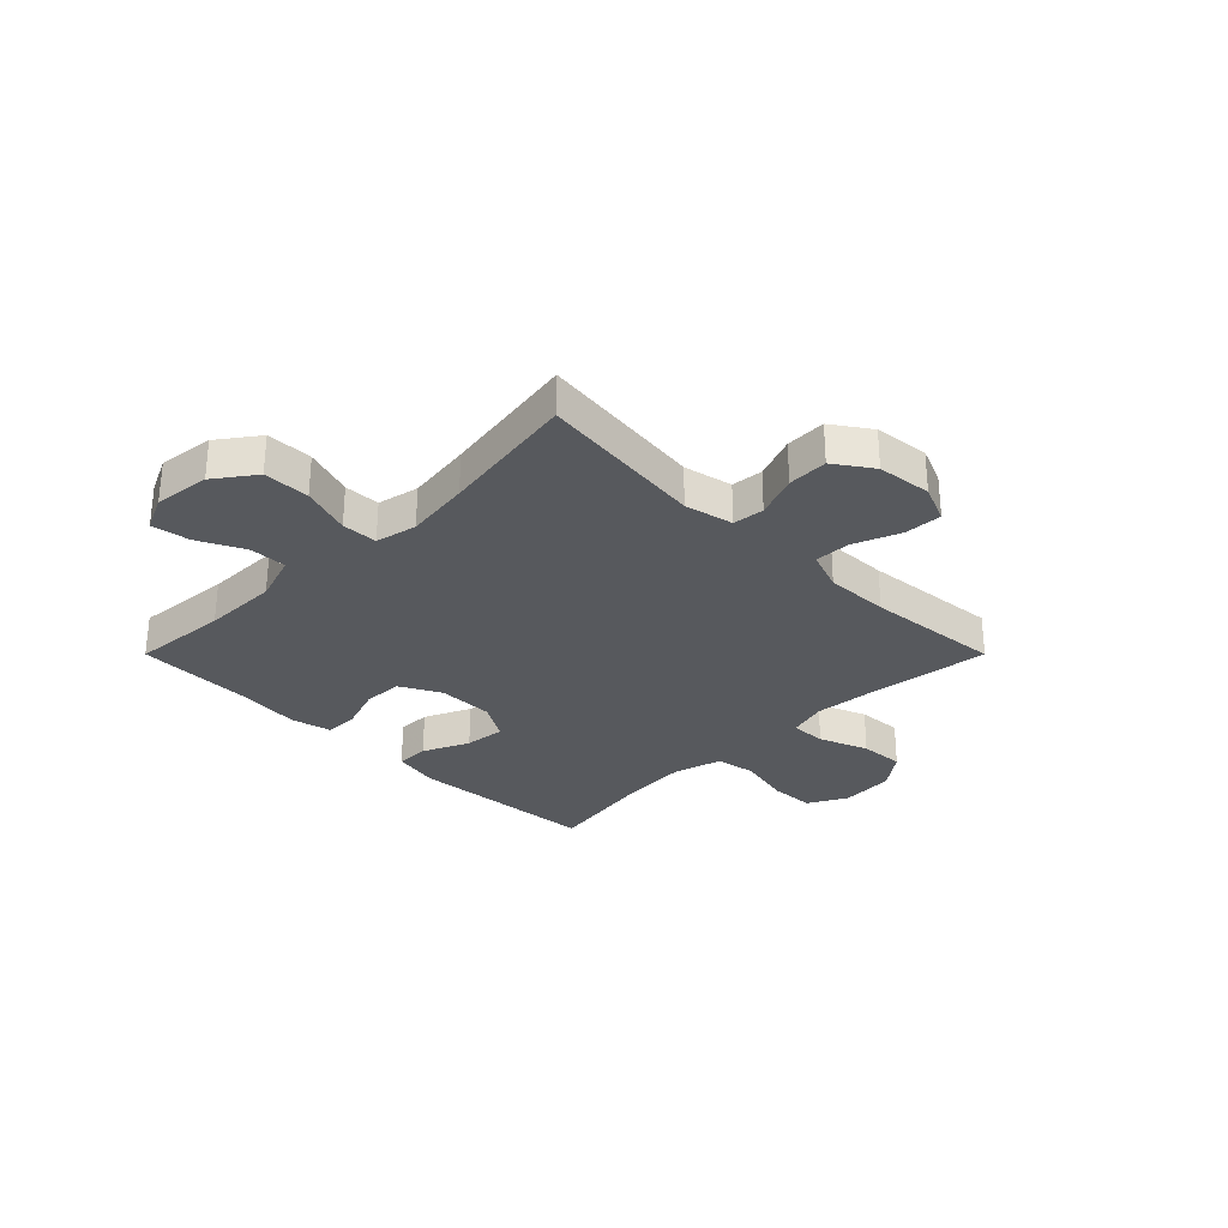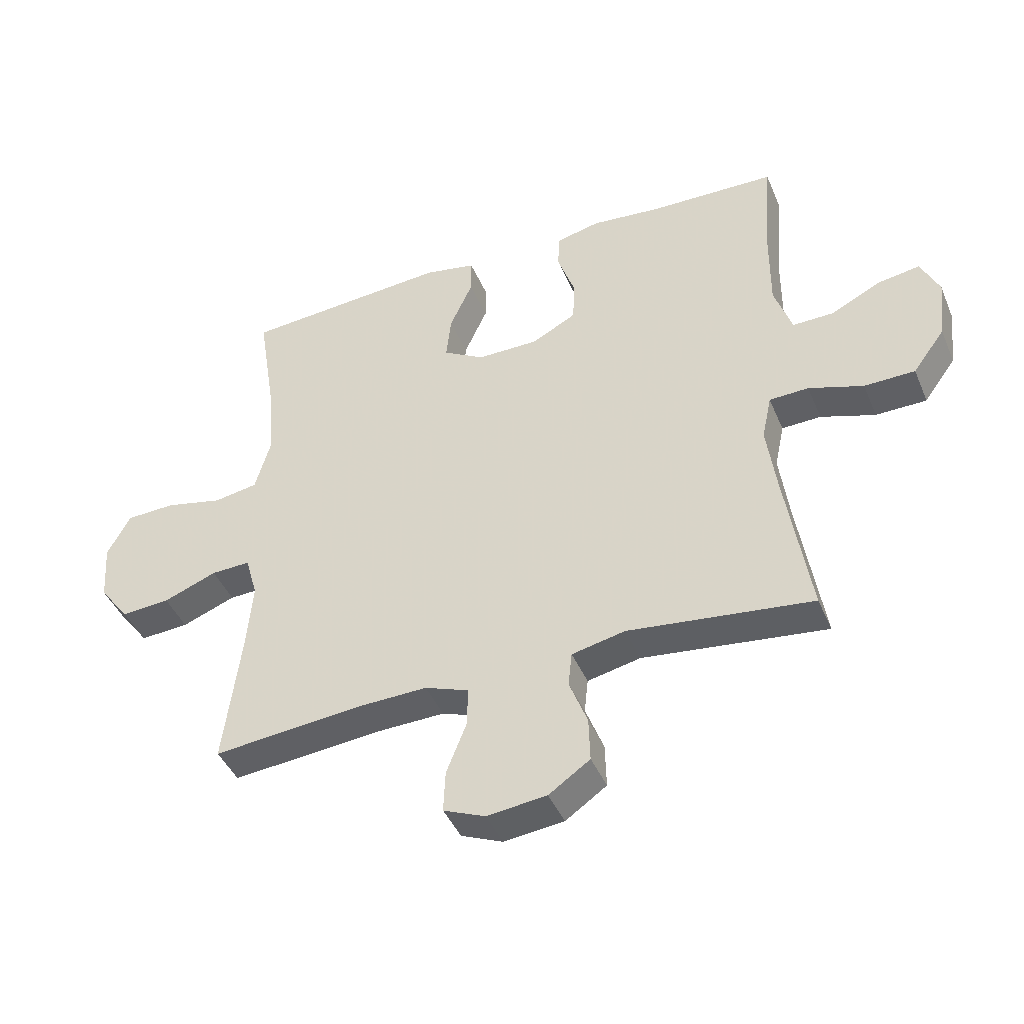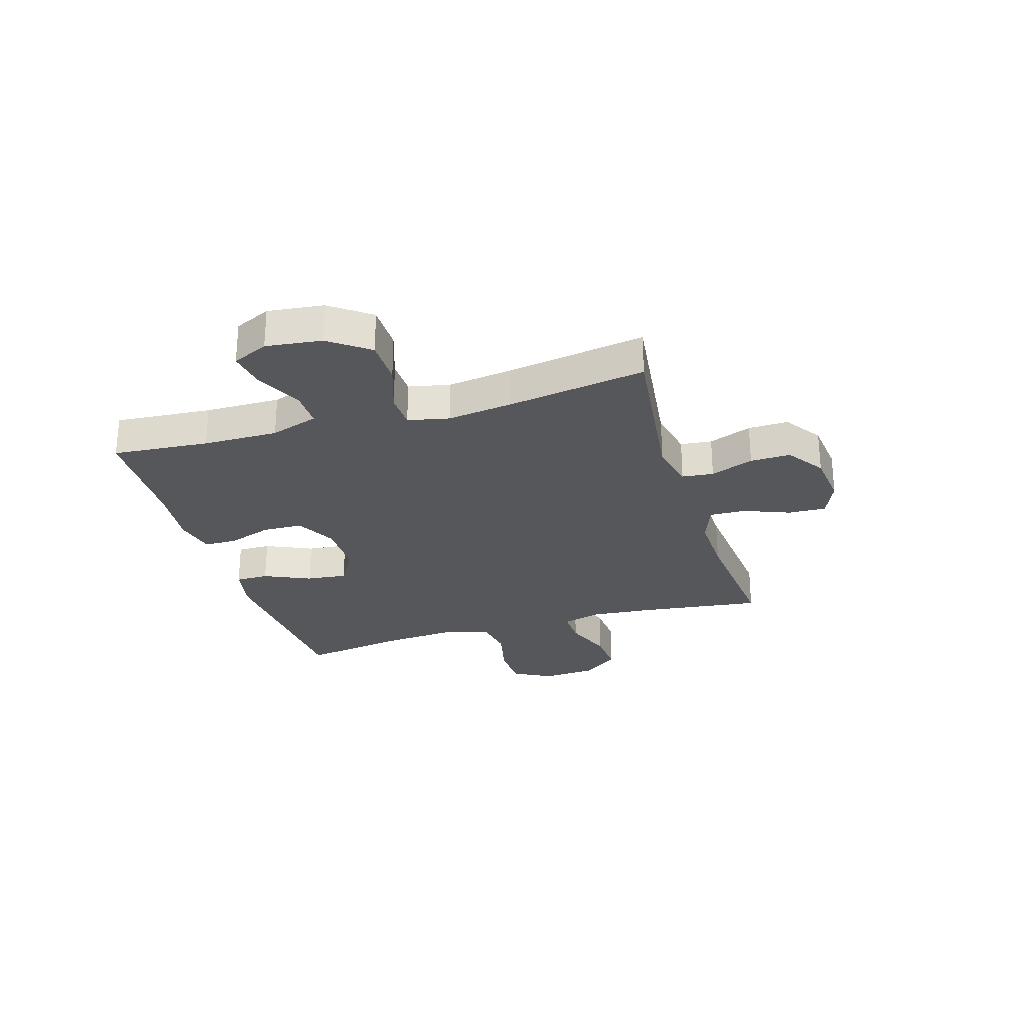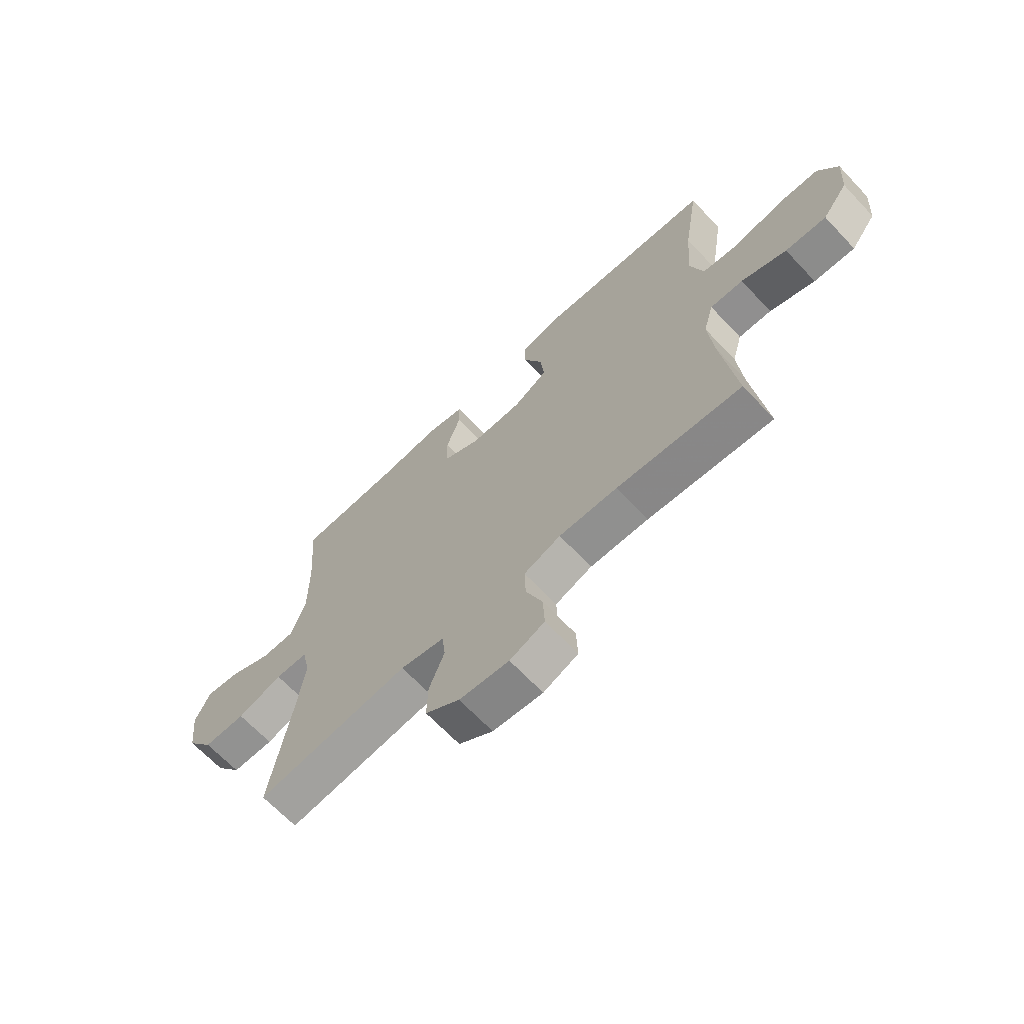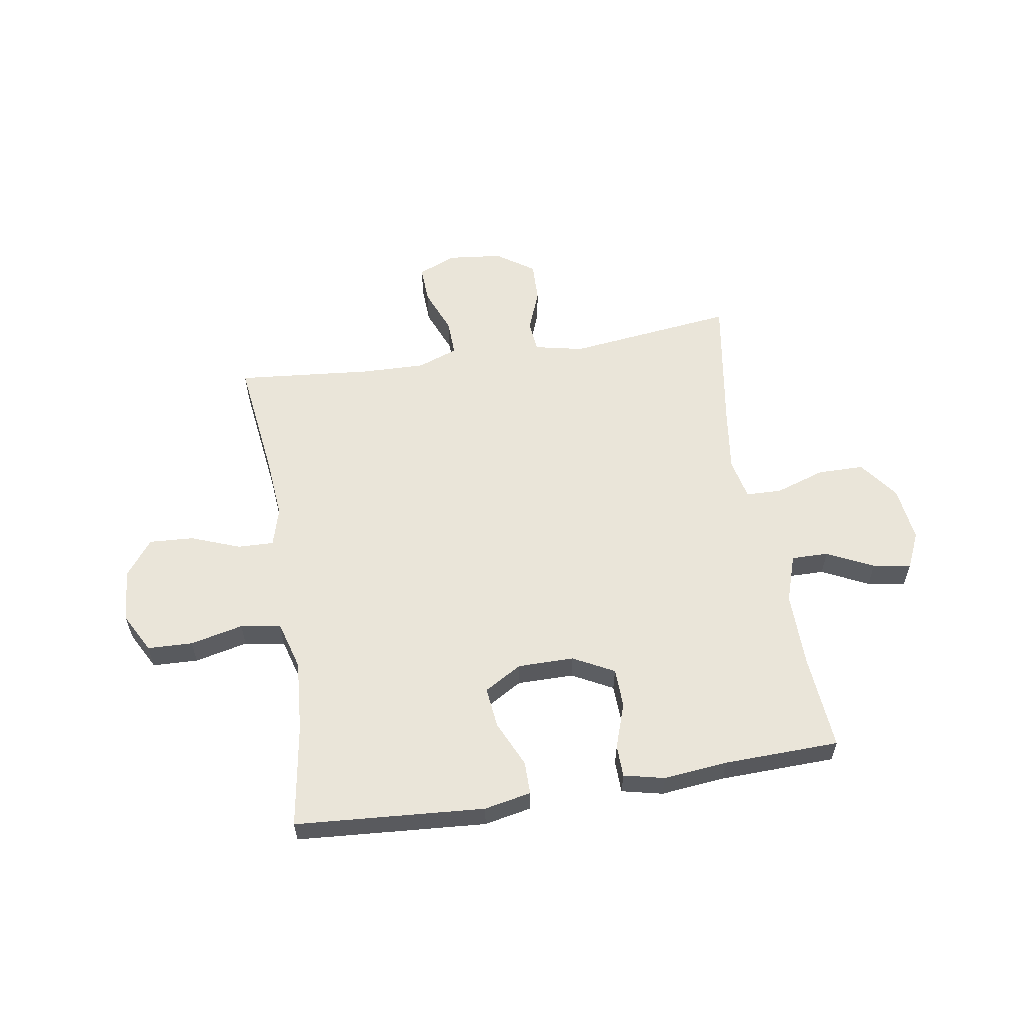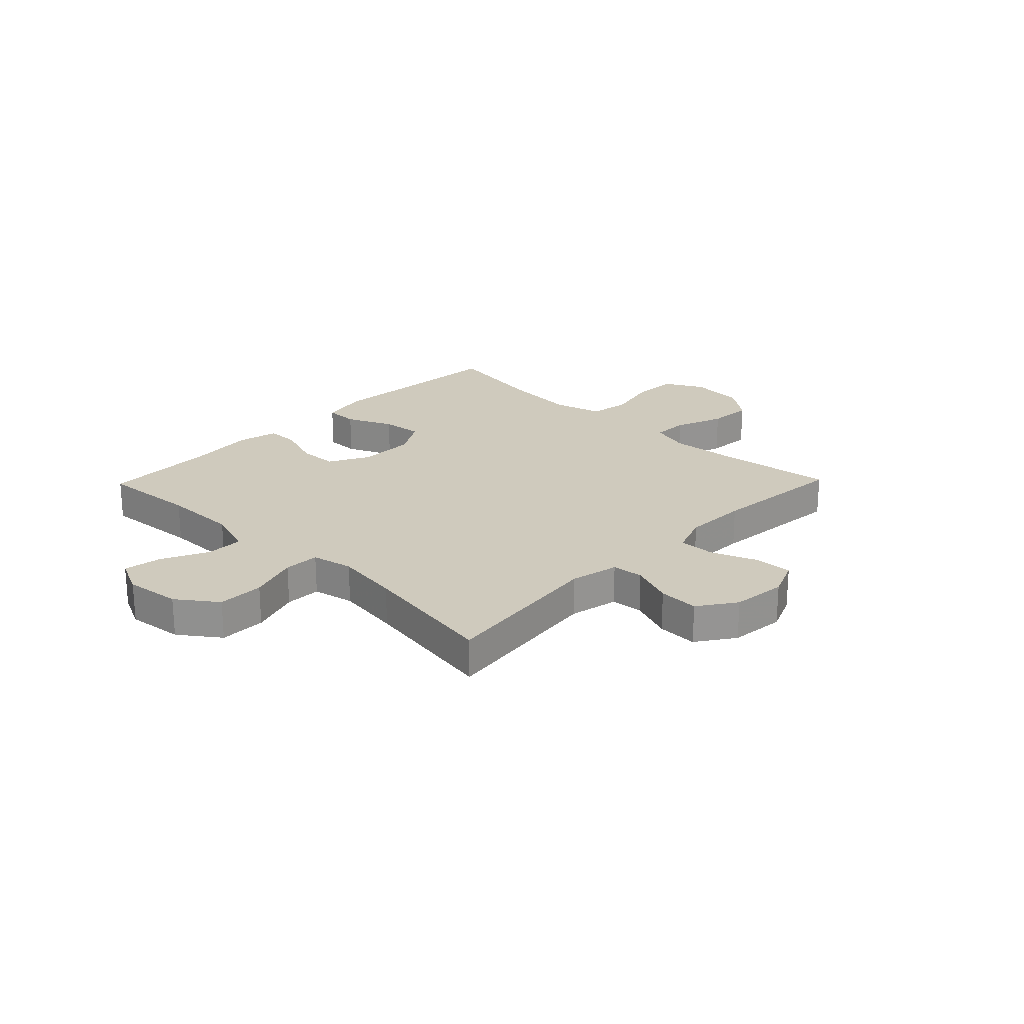
<metadata>
{"format":"obj","ext":"obj","renderer":"f3d","projection":"perspective","resolution":1024,"background":"white","views":[{"elev":-29.7,"azim":135.0,"up":"+Y"},{"elev":-43.2,"azim":22.0,"up":"+Z"},{"elev":-27.1,"azim":106.8,"up":"+Y"},{"elev":-66.8,"azim":-136.6,"up":"+Z"},{"elev":57.9,"azim":-9.2,"up":"+Y"},{"elev":23.1,"azim":134.1,"up":"+Y"}]}
</metadata>
<code>
v 0.5 0.07 0.5
v 0.486 0.07 0.325
v 0.485 0.07 0.189
v 0.514 0.07 0.102
v 0.581 0.07 0.103
v 0.665 0.07 0.144
v 0.734 0.07 0.155
v 0.764 0.07 0.09
v 0.752 0.07 -0.011
v 0.699 0.07 -0.083
v 0.615 0.07 -0.084
v 0.525 0.07 -0.054
v 0.46 0.07 -0.056
v 0.444 0.07 -0.131
v 0.46 0.07 -0.249
v 0.5 0.07 -0.5
v 0.196 0.07 -0.463
v 0.108 0.07 -0.482
v 0.102 0.07 -0.539
v 0.132 0.07 -0.617
v 0.134 0.07 -0.69
v 0.066 0.07 -0.737
v -0.033 0.07 -0.748
v -0.102 0.07 -0.719
v -0.099 0.07 -0.65
v -0.066 0.07 -0.567
v -0.064 0.07 -0.501
v -0.137 0.07 -0.474
v -0.253 0.07 -0.477
v -0.5 0.07 -0.5
v -0.472 0.07 -0.279
v -0.462 0.07 -0.165
v -0.482 0.07 -0.094
v -0.547 0.07 -0.096
v -0.636 0.07 -0.13
v -0.717 0.07 -0.135
v -0.767 0.07 -0.069
v -0.774 0.07 0.029
v -0.736 0.07 0.1
v -0.654 0.07 0.103
v -0.558 0.07 0.081
v -0.485 0.07 0.093
v -0.46 0.07 0.181
v -0.47 0.07 0.312
v -0.5 0.07 0.5
v -0.157 0.07 0.525
v -0.072 0.07 0.508
v -0.072 0.07 0.448
v -0.11 0.07 0.364
v -0.118 0.07 0.29
v -0.05 0.07 0.25
v 0.052 0.07 0.25
v 0.126 0.07 0.289
v 0.128 0.07 0.361
v 0.1 0.07 0.442
v 0.101 0.07 0.501
v 0.175 0.07 0.518
v 0.291 0.07 0.506
v 0.5 0 0.5
v 0.486 0 0.325
v 0.485 0 0.189
v 0.514 0 0.102
v 0.581 0 0.103
v 0.665 0 0.144
v 0.734 0 0.155
v 0.764 0 0.09
v 0.752 0 -0.011
v 0.699 0 -0.083
v 0.615 0 -0.084
v 0.525 0 -0.054
v 0.46 0 -0.056
v 0.444 0 -0.131
v 0.46 0 -0.249
v 0.5 0 -0.5
v 0.196 0 -0.463
v 0.108 0 -0.482
v 0.102 0 -0.539
v 0.132 0 -0.617
v 0.134 0 -0.69
v 0.066 0 -0.737
v -0.033 0 -0.748
v -0.102 0 -0.719
v -0.099 0 -0.65
v -0.066 0 -0.567
v -0.064 0 -0.501
v -0.137 0 -0.474
v -0.253 0 -0.477
v -0.5 0 -0.5
v -0.472 0 -0.279
v -0.462 0 -0.165
v -0.482 0 -0.094
v -0.547 0 -0.096
v -0.636 0 -0.13
v -0.717 0 -0.135
v -0.767 0 -0.069
v -0.774 0 0.029
v -0.736 0 0.1
v -0.654 0 0.103
v -0.558 0 0.081
v -0.485 0 0.093
v -0.46 0 0.181
v -0.47 0 0.312
v -0.5 0 0.5
v -0.157 0 0.525
v -0.072 0 0.508
v -0.072 0 0.448
v -0.11 0 0.364
v -0.118 0 0.29
v -0.05 0 0.25
v 0.052 0 0.25
v 0.126 0 0.289
v 0.128 0 0.361
v 0.1 0 0.442
v 0.101 0 0.501
v 0.175 0 0.518
v 0.291 0 0.506
f 56 57 58
f 55 56 58
f 54 55 58
f 58 1 2
f 54 58 2
f 53 54 2
f 52 53 2 3
f 51 52 3 4
f 47 48 49
f 46 47 49
f 45 46 49
f 44 45 49
f 43 44 49 50
f 42 43 50 51
f 39 40 41
f 38 39 41
f 37 38 41
f 36 37 41
f 35 36 41
f 34 35 41
f 33 34 41 42
f 42 51 4
f 33 42 4
f 32 33 4
f 29 30 31
f 32 4 5
f 31 32 5
f 29 31 5
f 28 29 5
f 24 25 26
f 23 24 26
f 22 23 26
f 21 22 26
f 20 21 26
f 19 20 26
f 18 19 26 27
f 17 18 27 28
f 15 16 17
f 14 15 17 28
f 10 11 12
f 9 10 12
f 8 9 12
f 7 8 12
f 6 7 12
f 5 6 12
f 5 12 13
f 28 5 13
f 13 14 28
f 116 115 114
f 116 114 113
f 116 113 112
f 60 59 116
f 60 116 112
f 60 112 111
f 61 60 111 110
f 62 61 110 109
f 107 106 105
f 107 105 104
f 107 104 103
f 107 103 102
f 108 107 102 101
f 109 108 101 100
f 99 98 97
f 99 97 96
f 99 96 95
f 99 95 94
f 99 94 93
f 99 93 92
f 100 99 92 91
f 62 109 100
f 62 100 91
f 62 91 90
f 89 88 87
f 63 62 90
f 63 90 89
f 63 89 87
f 63 87 86
f 84 83 82
f 84 82 81
f 84 81 80
f 84 80 79
f 84 79 78
f 84 78 77
f 85 84 77 76
f 86 85 76 75
f 75 74 73
f 86 75 73 72
f 70 69 68
f 70 68 67
f 70 67 66
f 70 66 65
f 70 65 64
f 70 64 63
f 71 70 63
f 71 63 86
f 86 72 71
f 1 59 60 2
f 2 60 61 3
f 3 61 62 4
f 4 62 63 5
f 5 63 64 6
f 6 64 65 7
f 7 65 66 8
f 8 66 67 9
f 9 67 68 10
f 10 68 69 11
f 11 69 70 12
f 12 70 71 13
f 13 71 72 14
f 14 72 73 15
f 15 73 74 16
f 16 74 75 17
f 17 75 76 18
f 18 76 77 19
f 19 77 78 20
f 20 78 79 21
f 21 79 80 22
f 22 80 81 23
f 23 81 82 24
f 24 82 83 25
f 25 83 84 26
f 26 84 85 27
f 27 85 86 28
f 28 86 87 29
f 29 87 88 30
f 30 88 89 31
f 31 89 90 32
f 32 90 91 33
f 33 91 92 34
f 34 92 93 35
f 35 93 94 36
f 36 94 95 37
f 37 95 96 38
f 38 96 97 39
f 39 97 98 40
f 40 98 99 41
f 41 99 100 42
f 42 100 101 43
f 43 101 102 44
f 44 102 103 45
f 45 103 104 46
f 46 104 105 47
f 47 105 106 48
f 48 106 107 49
f 49 107 108 50
f 50 108 109 51
f 51 109 110 52
f 52 110 111 53
f 53 111 112 54
f 54 112 113 55
f 55 113 114 56
f 56 114 115 57
f 57 115 116 58
f 58 116 59 1

</code>
